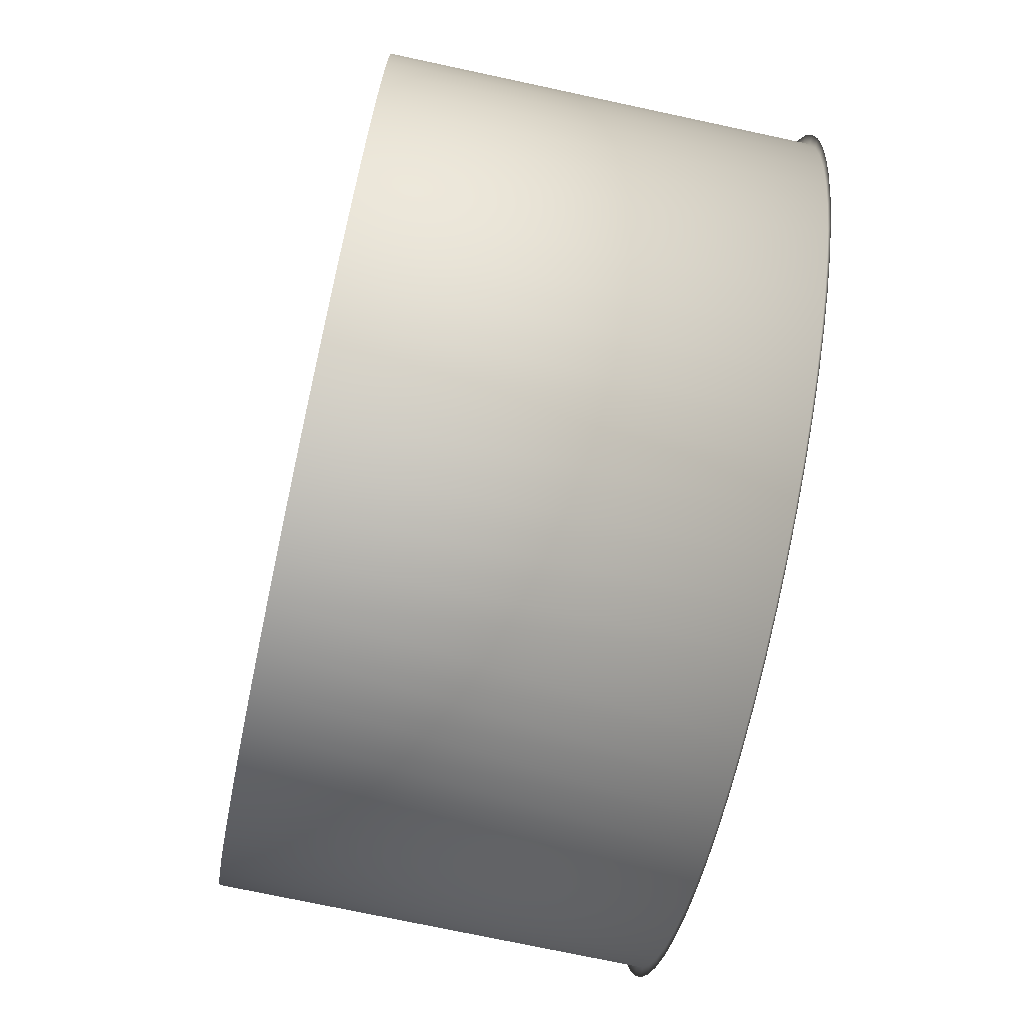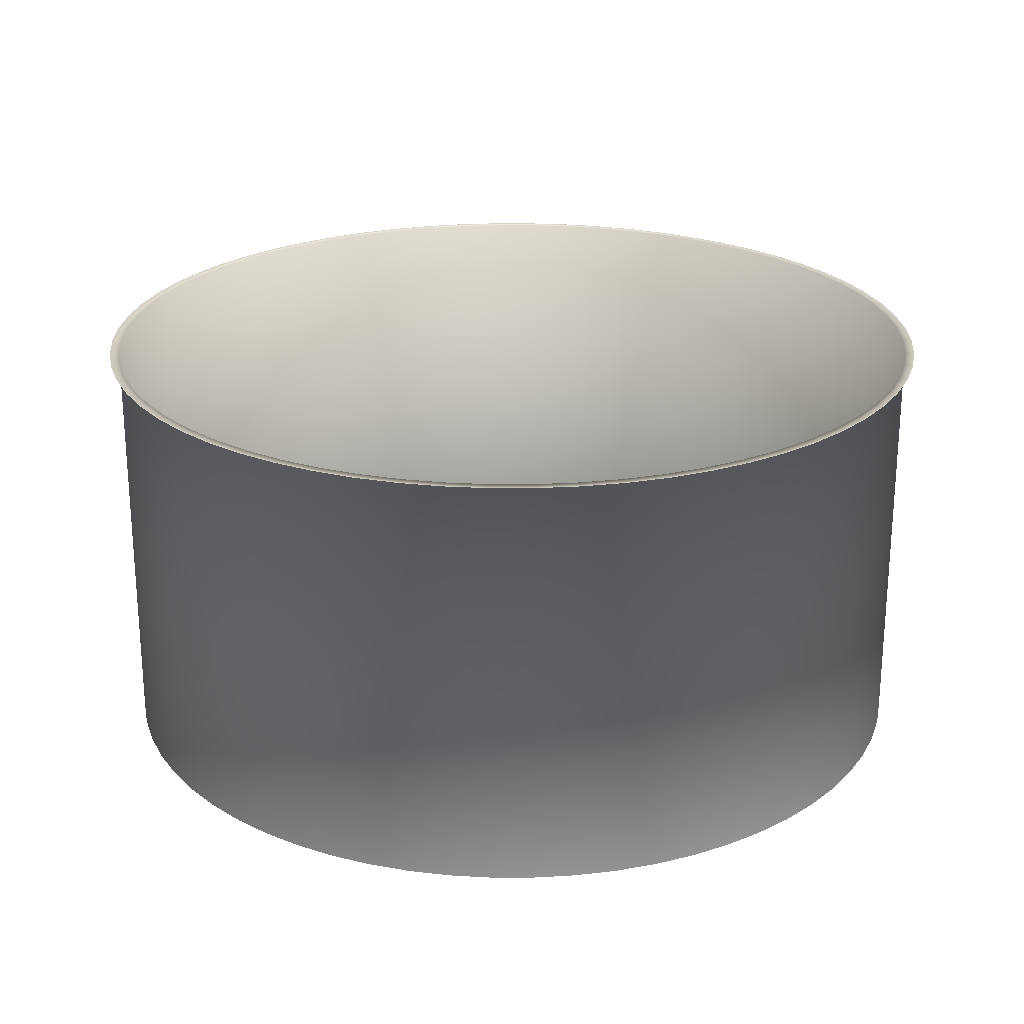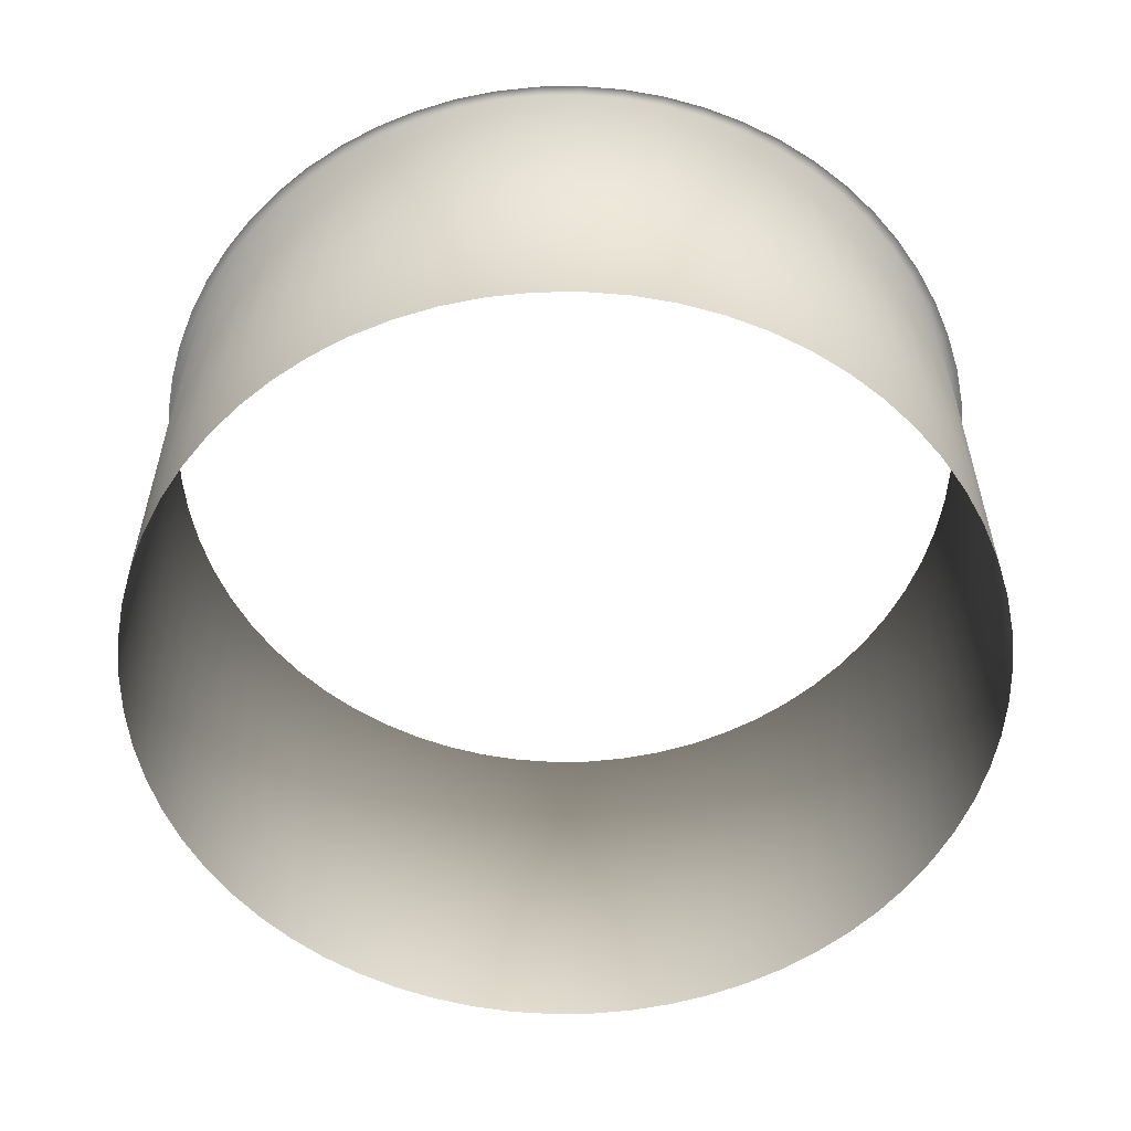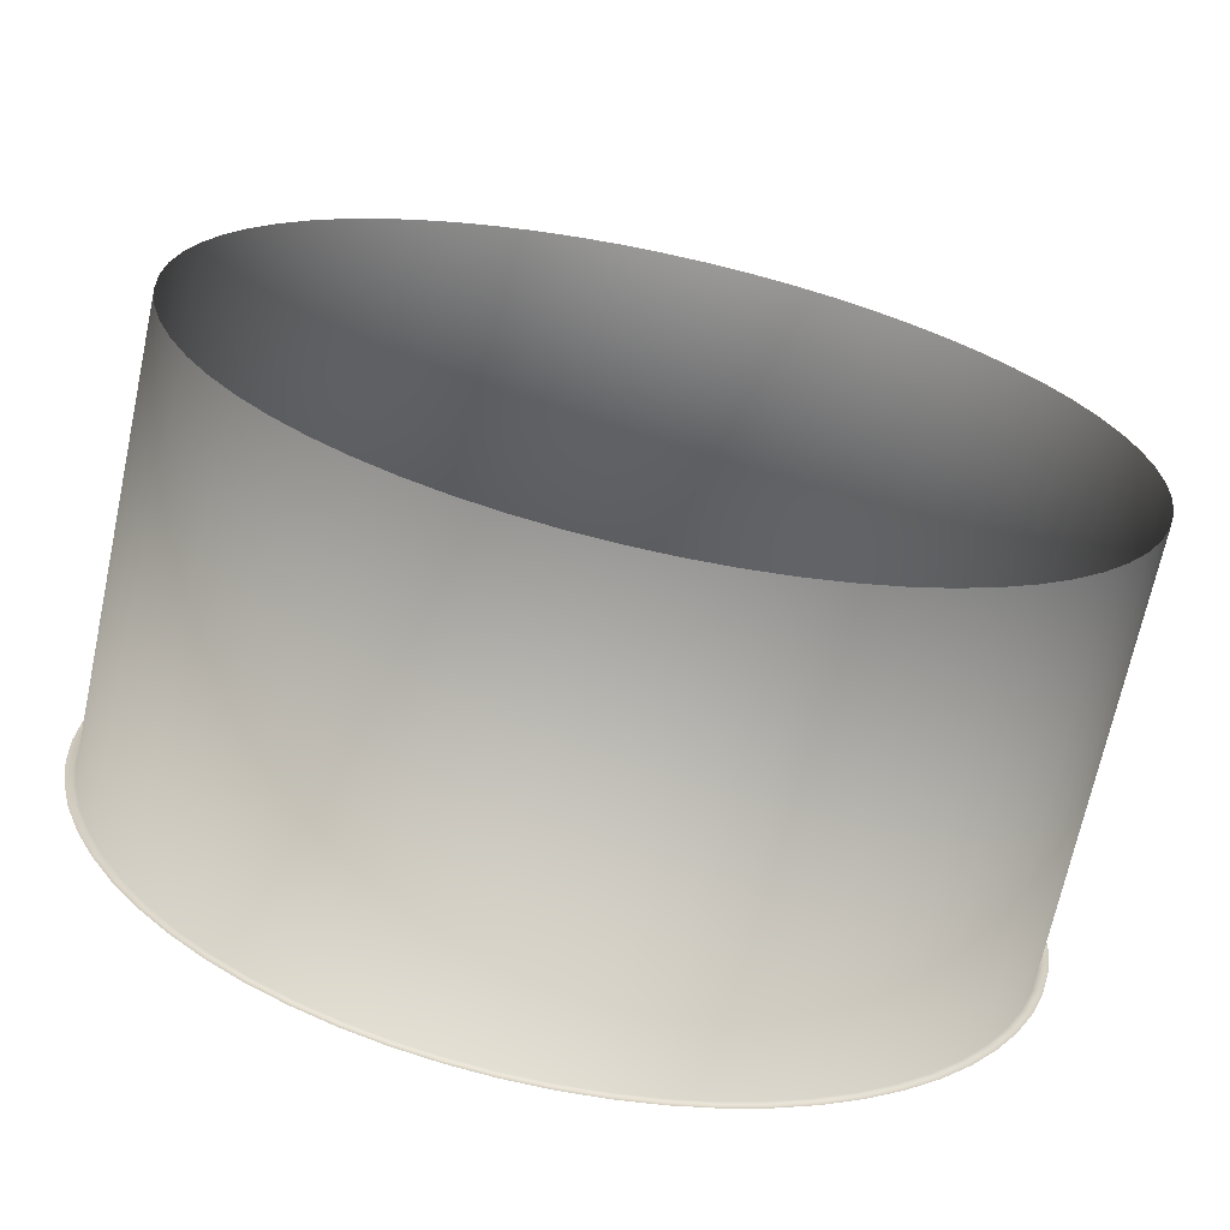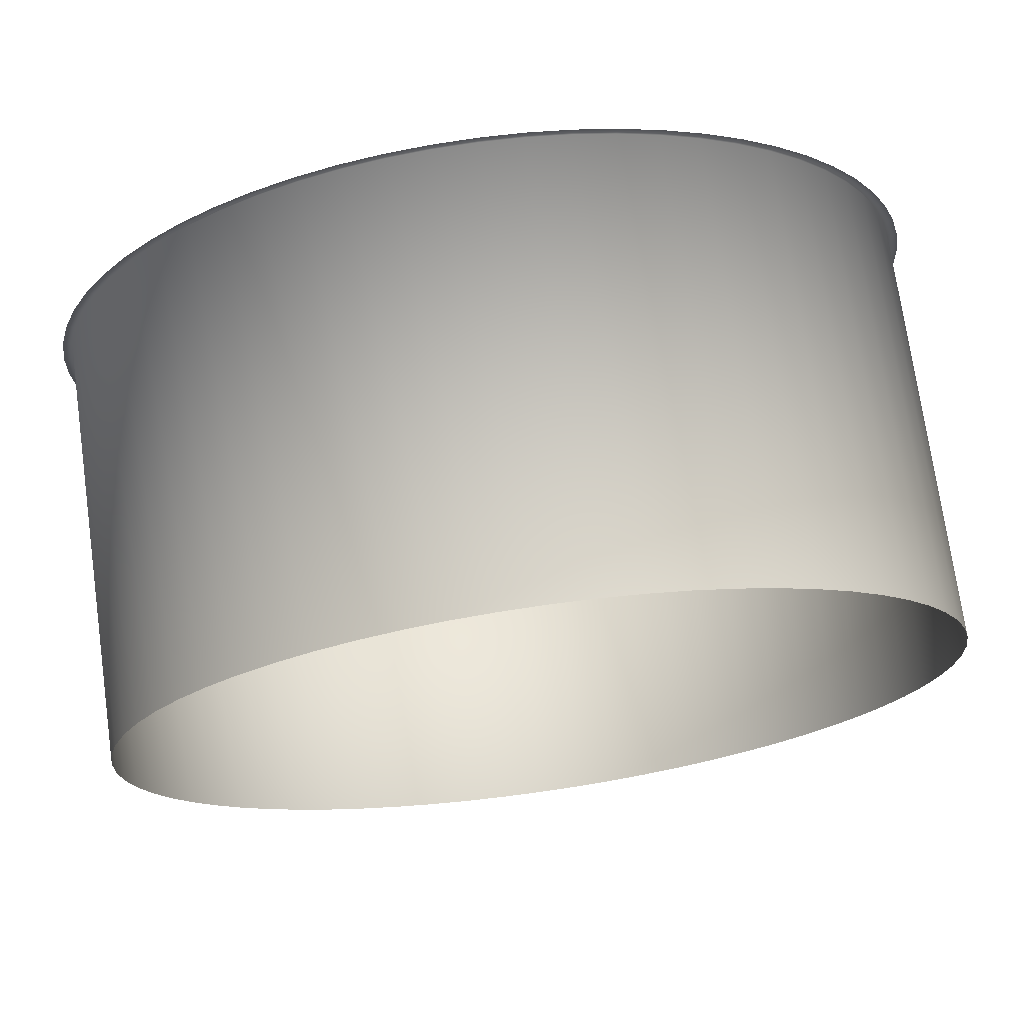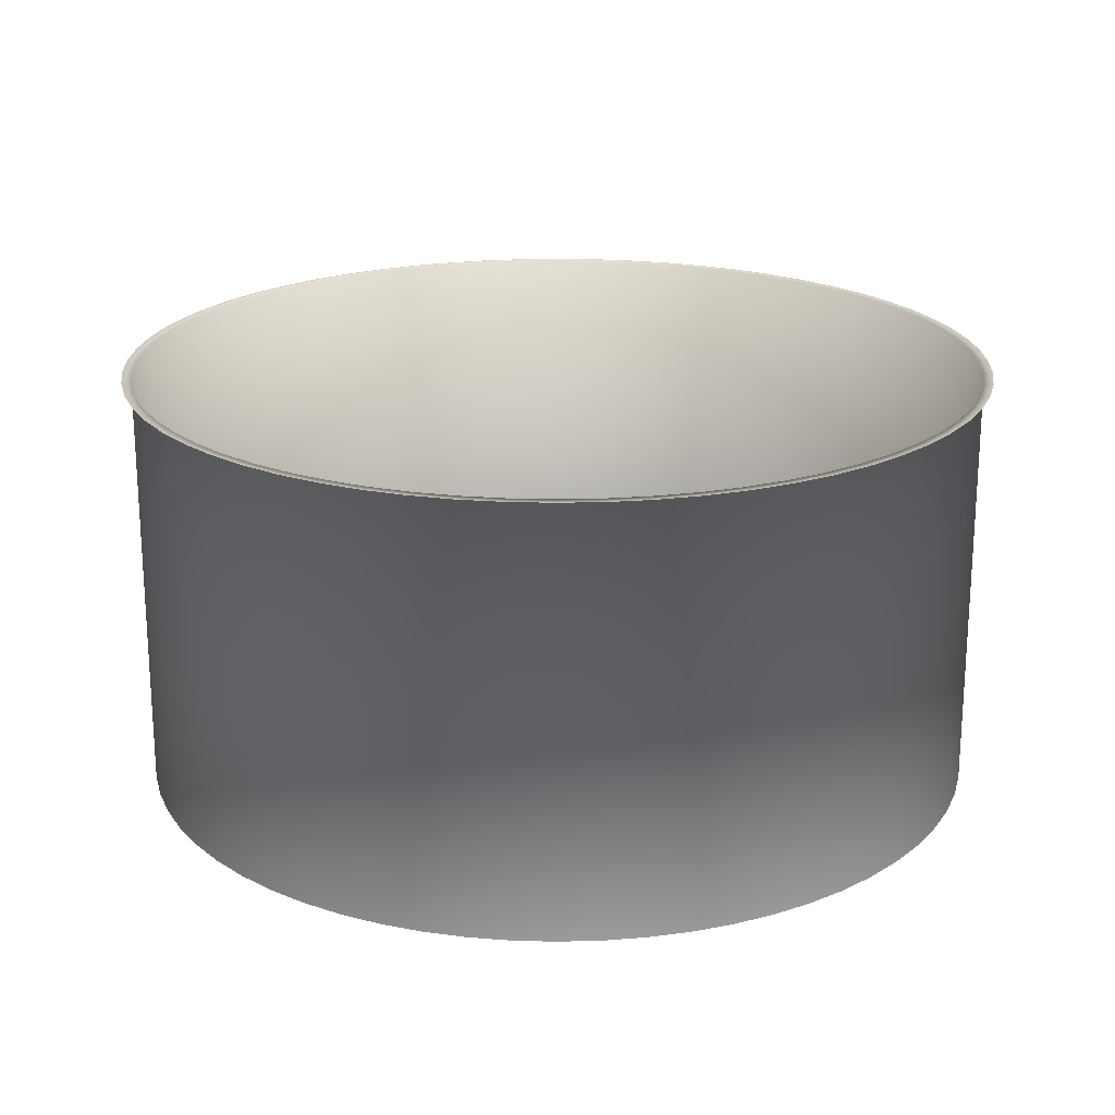
<metadata>
{"format":"obj","ext":"obj","renderer":"f3d","projection":"perspective","resolution":1024,"background":"white","views":[{"elev":-73.8,"azim":77.9,"up":"+Z"},{"elev":23.5,"azim":143.4,"up":"+Y"},{"elev":-56.2,"azim":-41.4,"up":"+Y"},{"elev":-68.8,"azim":-12.1,"up":"+Z"},{"elev":73.0,"azim":-8.0,"up":"+Z"},{"elev":20.6,"azim":-95.4,"up":"+Y"}]}
</metadata>
<code>
v 0 -0 -1
v 0.09802 -0 -0.9952
v 0.1951 -0 -0.9808
v 0.2903 -0 -0.9569
v 0.3827 -0 -0.9239
v 0.4714 -0 -0.8819
v 0.5556 -0 -0.8315
v 0.6344 -0 -0.773
v 0.7071 -0 -0.7071
v 0.773 0 -0.6344
v 0.8315 0 -0.5556
v 0.8819 0 -0.4714
v 0.9239 0 -0.3827
v 0.9569 0 -0.2903
v 0.9808 0 -0.1951
v 0.9952 0 -0.09802
v 1 0 0
v 0.9952 0 0.09802
v 0.9808 0 0.1951
v 0.9569 0 0.2903
v 0.9239 0 0.3827
v 0.8819 0 0.4714
v 0.8315 0 0.5556
v 0.773 0 0.6344
v 0.7071 0 0.7071
v 0.6344 0 0.773
v 0.5556 0 0.8315
v 0.4714 0 0.8819
v 0.3827 0 0.9239
v 0.2903 0 0.9569
v 0.1951 0 0.9808
v 0.09802 0 0.9952
v -1e-06 0 1
v -0.09802 0 0.9952
v -0.1951 0 0.9808
v -0.2903 0 0.9569
v -0.3827 0 0.9239
v -0.4714 0 0.8819
v -0.5556 0 0.8315
v -0.6344 0 0.773
v -0.7071 0 0.7071
v -0.773 0 0.6344
v -0.8315 0 0.5556
v -0.8819 0 0.4714
v -0.9239 0 0.3827
v -0.9569 0 0.2903
v -0.9808 0 0.1951
v -0.9952 0 0.09802
v -1 0 0
v -0.9952 0 -0.09802
v -0.9808 0 -0.1951
v -0.9569 0 -0.2903
v -0.9239 0 -0.3827
v -0.8819 0 -0.4714
v -0.8315 0 -0.5556
v -0.773 0 -0.6344
v -0.7071 -0 -0.7071
v -0.6344 -0 -0.773
v -0.5556 -0 -0.8315
v -0.4714 -0 -0.8819
v -0.3827 -0 -0.9239
v -0.2903 -0 -0.9569
v -0.1951 -0 -0.9808
v -0.09802 -0 -0.9952
v -4e-06 1 -1
v 0.09801 1 -0.9952
v 0.1951 1 -0.9808
v 0.2903 1 -0.9569
v 0.3827 1 -0.9239
v 0.4714 1 -0.8819
v 0.5556 1 -0.8315
v 0.6344 1 -0.773
v 0.7071 1 -0.7071
v 0.773 1 -0.6344
v 0.8315 1 -0.5556
v 0.8819 1 -0.4714
v 0.9239 1 -0.3827
v 0.9569 1 -0.2903
v 0.9808 1 -0.1951
v 0.9952 1 -0.09802
v 1 1 -7e-06
v 0.9952 1 0.09801
v 0.9808 1 0.1951
v 0.9569 1 0.2903
v 0.9239 1 0.3827
v 0.8819 1 0.4714
v 0.8315 1 0.5556
v 0.773 1 0.6344
v 0.7071 1 0.7071
v 0.6344 1 0.773
v 0.5556 1 0.8315
v 0.4714 1 0.8819
v 0.3827 1 0.9239
v 0.2903 1 0.9569
v 0.1951 1 0.9808
v 0.09802 1 0.9952
v 3e-06 1 1
v -0.09802 1 0.9952
v -0.1951 1 0.9808
v -0.2903 1 0.9569
v -0.3827 1 0.9239
v -0.4714 1 0.8819
v -0.5556 1 0.8315
v -0.6344 1 0.773
v -0.7071 1 0.7071
v -0.773 1 0.6344
v -0.8315 1 0.5556
v -0.8819 1 0.4714
v -0.9239 1 0.3827
v -0.9569 1 0.2903
v -0.9808 1 0.1951
v -0.9952 1 0.09802
v -1 1 -2e-06
v -0.9952 1 -0.09802
v -0.9808 1 -0.1951
v -0.9569 1 -0.2903
v -0.9239 1 -0.3827
v -0.8819 1 -0.4714
v -0.8315 1 -0.5556
v -0.773 1 -0.6344
v -0.7071 1 -0.7071
v -0.6344 1 -0.773
v -0.5556 1 -0.8315
v -0.4714 1 -0.8819
v -0.3827 1 -0.9239
v -0.2903 1 -0.9569
v -0.1951 1 -0.9808
v -0.09801 1 -0.9952
v -4e-06 1 -1.023
v 0.1002 1 -1.018
v 0.1995 1 -1.003
v 0.2968 1 -0.9785
v 0.3913 1 -0.9447
v 0.482 1 -0.9018
v 0.5681 1 -0.8502
v 0.6487 1 -0.7904
v 0.723 1 -0.723
v 0.7904 1 -0.6487
v 0.8502 1 -0.5681
v 0.9018 1 -0.482
v 0.9447 1 -0.3913
v 0.9785 1 -0.2968
v 1.003 1 -0.1995
v 1.018 1 -0.1002
v 1.023 1 -7e-06
v 1.018 1 0.1002
v 1.003 1 0.1995
v 0.9785 1 0.2968
v 0.9447 1 0.3913
v 0.9018 1 0.482
v 0.8502 1 0.5681
v 0.7904 1 0.6487
v 0.723 1 0.723
v 0.6487 1 0.7904
v 0.5681 1 0.8502
v 0.482 1 0.9018
v 0.3913 1 0.9447
v 0.2968 1 0.9785
v 0.1995 1 1.003
v 0.1002 1 1.018
v 3e-06 1 1.023
v -0.1002 1 1.018
v -0.1995 1 1.003
v -0.2968 1 0.9785
v -0.3913 1 0.9447
v -0.482 1 0.9018
v -0.5681 1 0.8502
v -0.6487 1 0.7904
v -0.723 1 0.723
v -0.7904 1 0.6487
v -0.8502 1 0.5681
v -0.9018 1 0.482
v -0.9447 1 0.3913
v -0.9785 1 0.2968
v -1.003 1 0.1995
v -1.018 1 0.1002
v -1.023 1 -2e-06
v -1.018 1 -0.1002
v -1.003 1 -0.1995
v -0.9785 1 -0.2968
v -0.9447 1 -0.3913
v -0.9018 1 -0.482
v -0.8502 1 -0.5681
v -0.7904 1 -0.6487
v -0.723 1 -0.723
v -0.6487 1 -0.7904
v -0.5681 1 -0.8502
v -0.482 1 -0.9018
v -0.3913 1 -0.9447
v -0.2968 1 -0.9785
v -0.1995 1 -1.003
v -0.1002 1 -1.018
f 128 65 129
f 128 129 192
f 127 128 192
f 127 192 191
f 126 127 191
f 126 191 190
f 125 126 190
f 125 190 189
f 124 125 189
f 124 189 188
f 123 124 188
f 123 188 187
f 122 123 187
f 122 187 186
f 121 122 186
f 121 186 185
f 120 121 185
f 120 185 184
f 119 120 184
f 119 184 183
f 118 119 183
f 118 183 182
f 117 118 182
f 117 182 181
f 116 117 181
f 116 181 180
f 115 116 180
f 115 180 179
f 114 115 179
f 114 179 178
f 113 114 178
f 113 178 177
f 112 113 177
f 112 177 176
f 111 112 176
f 111 176 175
f 110 111 175
f 110 175 174
f 109 110 174
f 109 174 173
f 108 109 173
f 108 173 172
f 107 108 172
f 107 172 171
f 106 107 171
f 106 171 170
f 105 106 170
f 105 170 169
f 104 105 169
f 104 169 168
f 103 104 168
f 103 168 167
f 102 103 167
f 102 167 166
f 101 102 166
f 101 166 165
f 100 101 165
f 100 165 164
f 99 100 164
f 99 164 163
f 98 99 163
f 98 163 162
f 97 98 162
f 97 162 161
f 96 97 161
f 96 161 160
f 95 96 160
f 95 160 159
f 94 95 159
f 94 159 158
f 93 94 158
f 93 158 157
f 92 93 157
f 92 157 156
f 91 92 156
f 91 156 155
f 90 91 154
f 91 155 154
f 89 90 154
f 89 154 153
f 88 89 153
f 88 153 152
f 87 88 152
f 87 152 151
f 86 87 151
f 86 151 150
f 85 86 150
f 85 150 149
f 84 85 149
f 84 149 148
f 83 84 148
f 83 148 147
f 82 83 147
f 82 147 146
f 81 82 145
f 82 146 145
f 80 81 145
f 80 145 144
f 79 80 143
f 80 144 143
f 78 79 142
f 79 143 142
f 77 78 142
f 77 142 141
f 76 77 141
f 76 141 140
f 75 76 140
f 75 140 139
f 74 75 139
f 74 139 138
f 73 74 138
f 73 138 137
f 72 73 137
f 72 137 136
f 71 72 136
f 71 136 135
f 70 71 135
f 70 135 134
f 69 70 134
f 69 134 133
f 68 69 133
f 68 133 132
f 67 68 132
f 67 132 131
f 66 67 131
f 66 131 130
f 65 66 130
f 65 130 129
f 64 1 128
f 1 65 128
f 63 64 127
f 64 128 127
f 62 63 126
f 63 127 126
f 61 62 125
f 62 126 125
f 60 61 124
f 61 125 124
f 59 60 123
f 60 124 123
f 58 59 122
f 59 123 122
f 57 58 121
f 58 122 121
f 56 57 120
f 57 121 120
f 55 56 119
f 56 120 119
f 54 55 118
f 55 119 118
f 53 54 117
f 54 118 117
f 52 53 116
f 53 117 116
f 51 52 115
f 52 116 115
f 50 51 114
f 51 115 114
f 49 50 113
f 50 114 113
f 48 49 112
f 49 113 112
f 47 48 111
f 48 112 111
f 46 47 110
f 47 111 110
f 45 46 109
f 46 110 109
f 44 45 109
f 44 109 108
f 43 44 108
f 43 108 107
f 42 43 107
f 42 107 106
f 41 42 106
f 41 106 105
f 40 41 105
f 40 105 104
f 39 40 104
f 39 104 103
f 38 39 103
f 38 103 102
f 37 38 102
f 37 102 101
f 36 37 101
f 36 101 100
f 35 36 100
f 35 100 99
f 34 35 99
f 34 99 98
f 33 34 98
f 33 98 97
f 32 33 97
f 32 97 96
f 31 32 96
f 31 96 95
f 30 31 95
f 30 95 94
f 29 30 94
f 29 94 93
f 28 29 93
f 28 93 92
f 27 28 92
f 27 92 91
f 26 27 91
f 26 91 90
f 25 26 90
f 25 90 89
f 24 25 89
f 24 89 88
f 23 24 88
f 23 88 87
f 22 23 87
f 22 87 86
f 21 22 86
f 21 86 85
f 20 21 85
f 20 85 84
f 19 20 84
f 19 84 83
f 18 19 83
f 18 83 82
f 17 18 82
f 17 82 81
f 16 17 81
f 16 81 80
f 15 16 80
f 15 80 79
f 14 15 79
f 14 79 78
f 13 14 78
f 13 78 77
f 12 13 77
f 12 77 76
f 11 12 76
f 11 76 75
f 10 11 75
f 10 75 74
f 9 10 74
f 9 74 73
f 8 9 73
f 8 73 72
f 7 8 72
f 7 72 71
f 6 7 71
f 6 71 70
f 5 6 70
f 5 70 69
f 4 5 69
f 4 69 68
f 3 4 68
f 3 68 67
f 2 3 67
f 2 67 66
f 1 2 66
f 1 66 65

</code>
